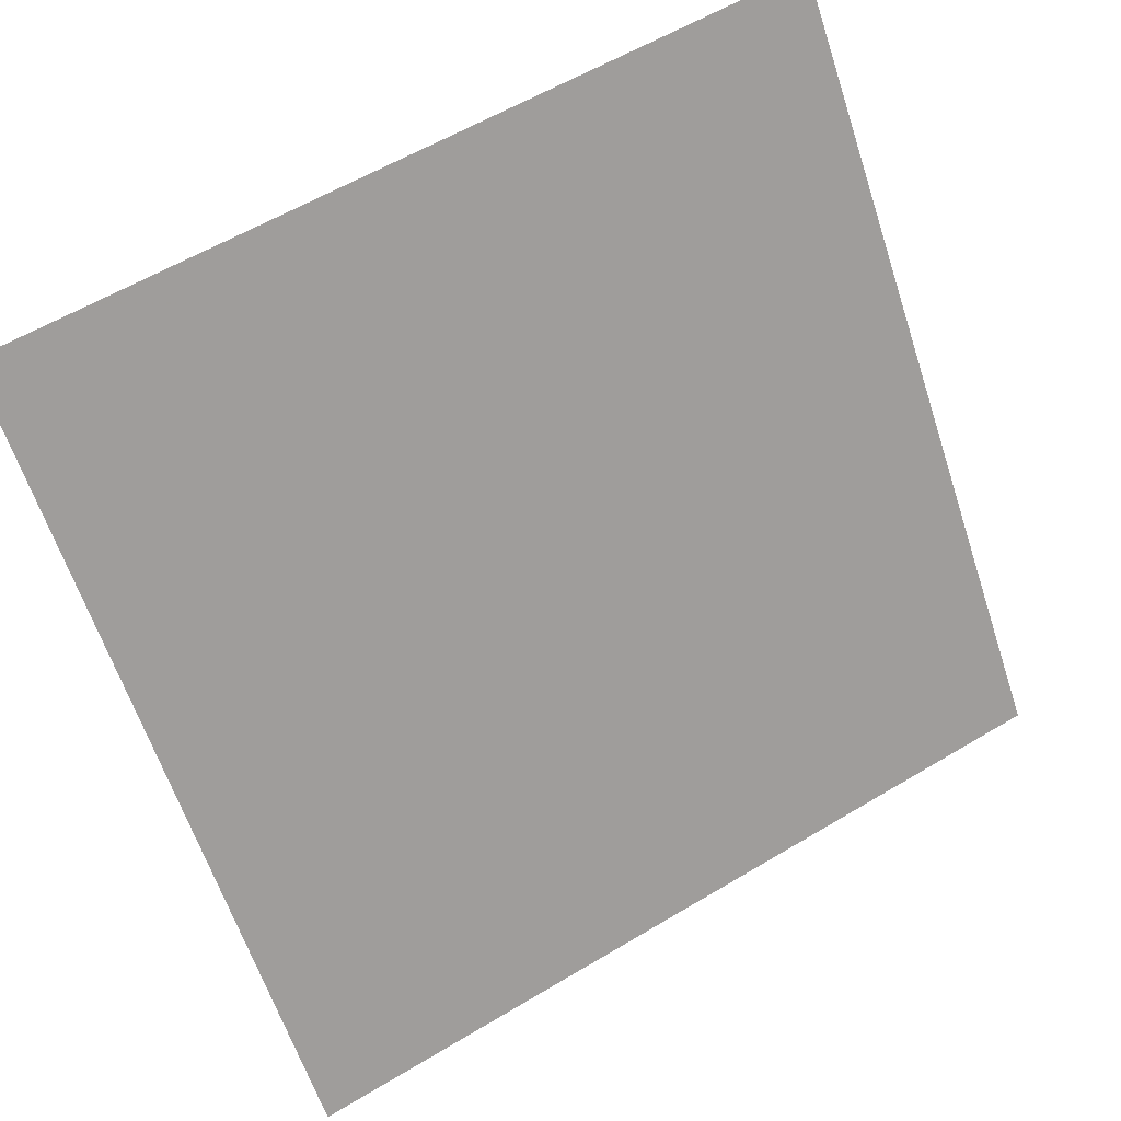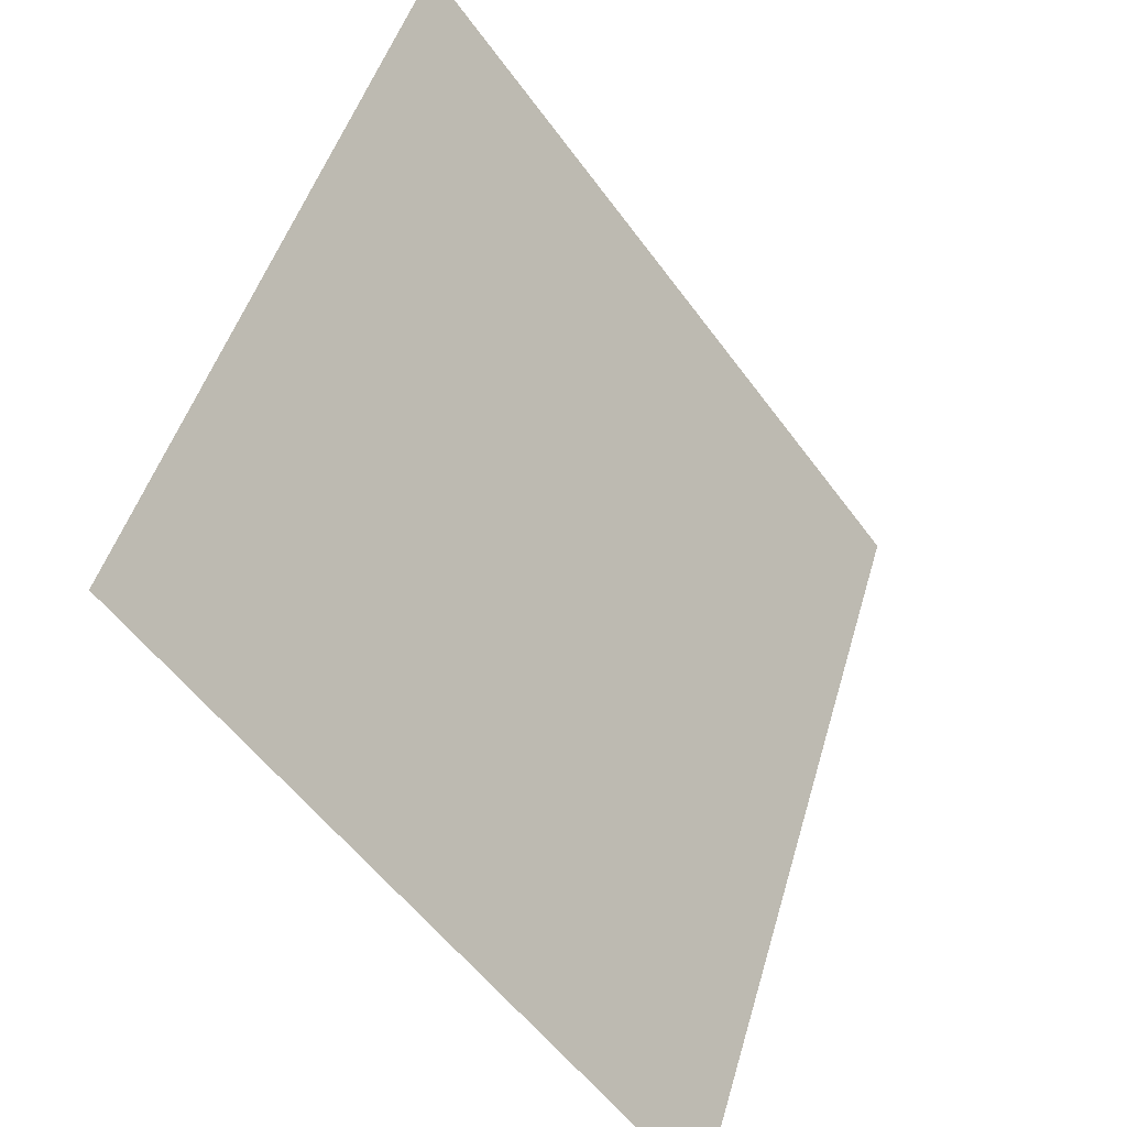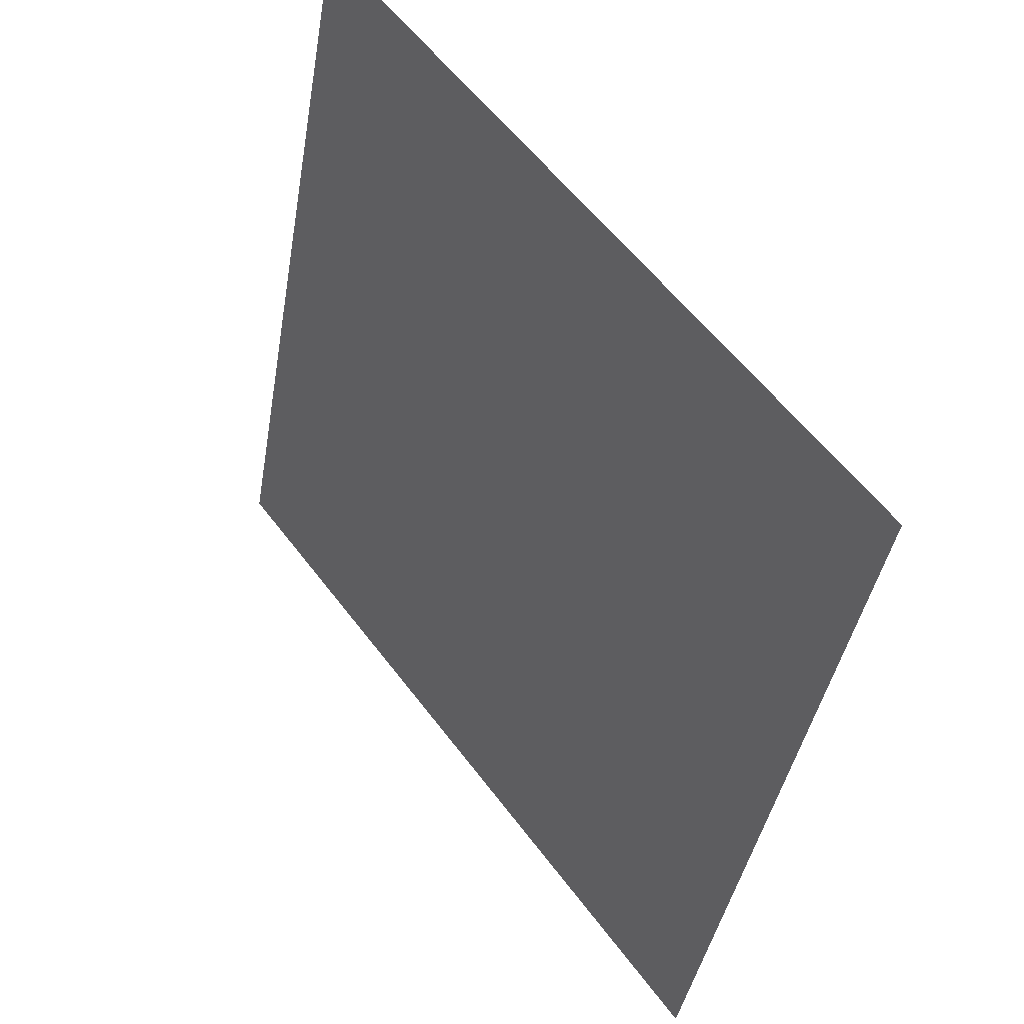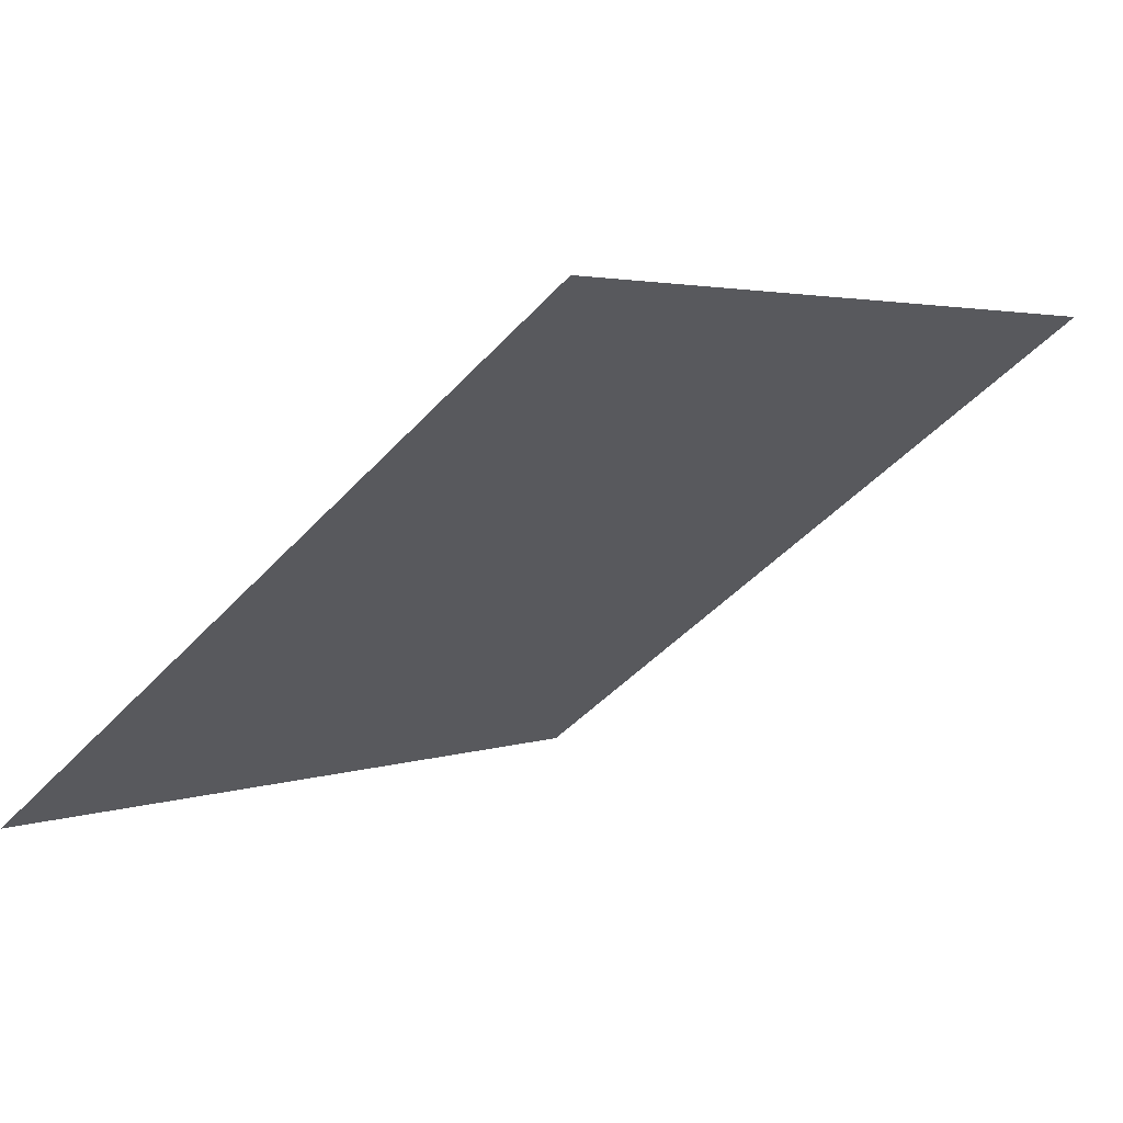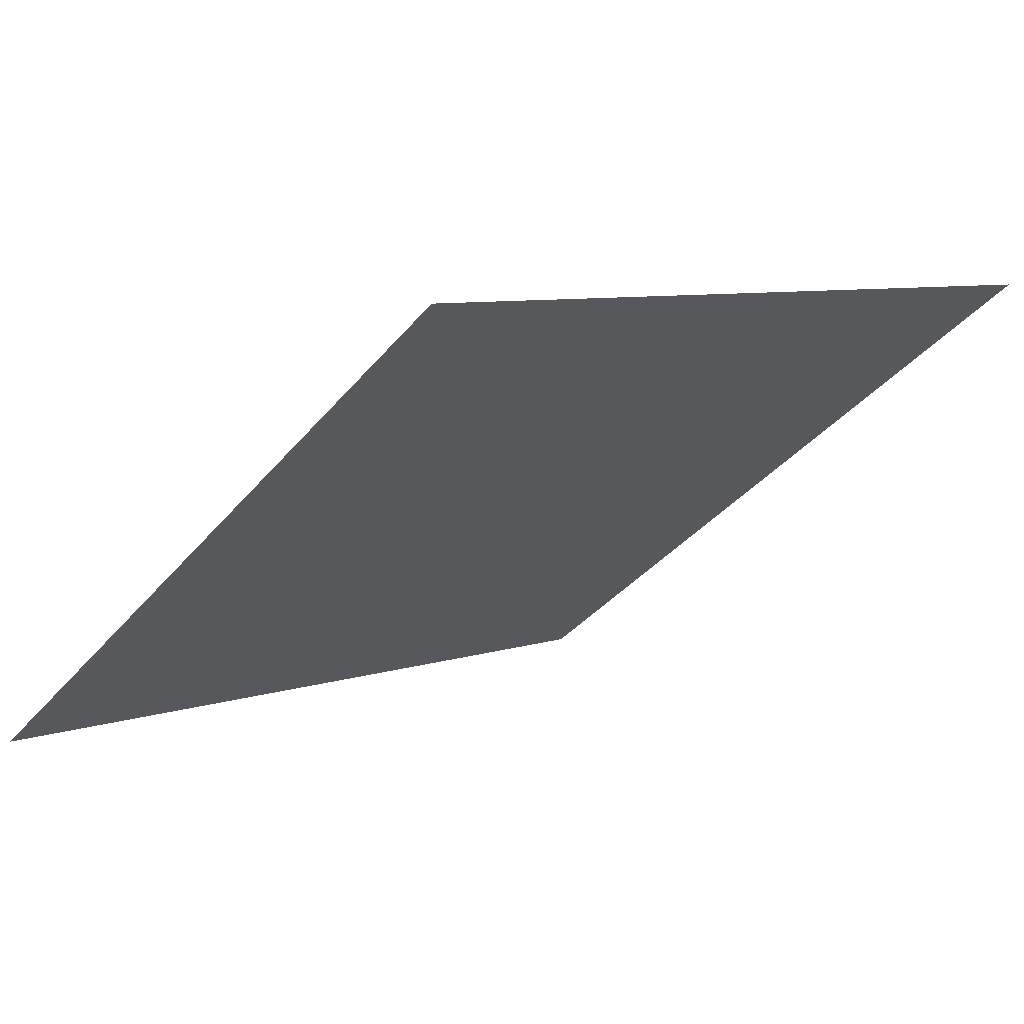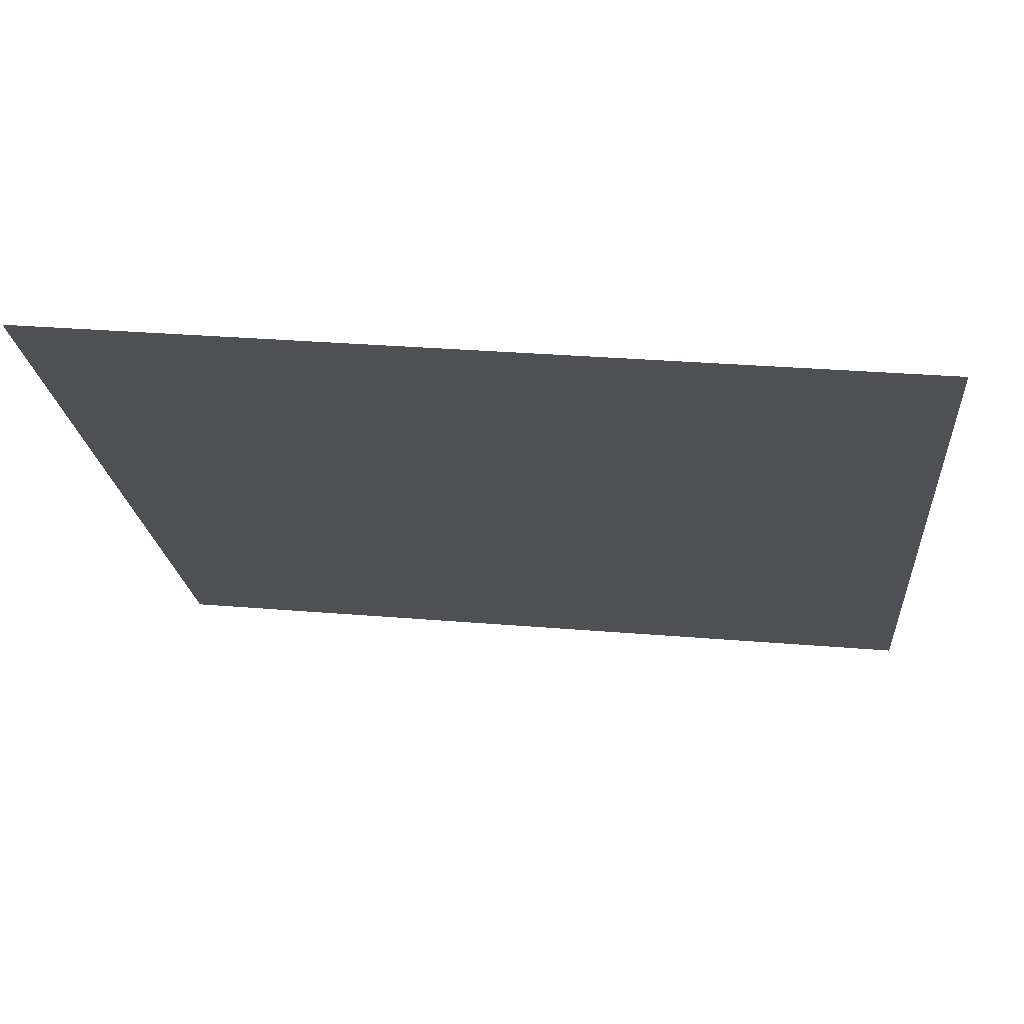
<metadata>
{"format":"obj","ext":"obj","renderer":"f3d","projection":"perspective","resolution":1024,"background":"white","views":[{"elev":60.1,"azim":-33.0,"up":"+Z"},{"elev":47.9,"azim":-75.6,"up":"+Z"},{"elev":-40.4,"azim":-100.9,"up":"+Z"},{"elev":4.9,"azim":-51.2,"up":"+Y"},{"elev":9.5,"azim":-43.4,"up":"+Y"},{"elev":34.0,"azim":-174.3,"up":"+Z"}]}
</metadata>
<code>
v -0.03456 0.7239 0.4233
v -0.04112 0.724 0.4234
v -0.041 0.728 0.4287
v -0.03444 0.7278 0.4286
f 4 3 2 1

</code>
